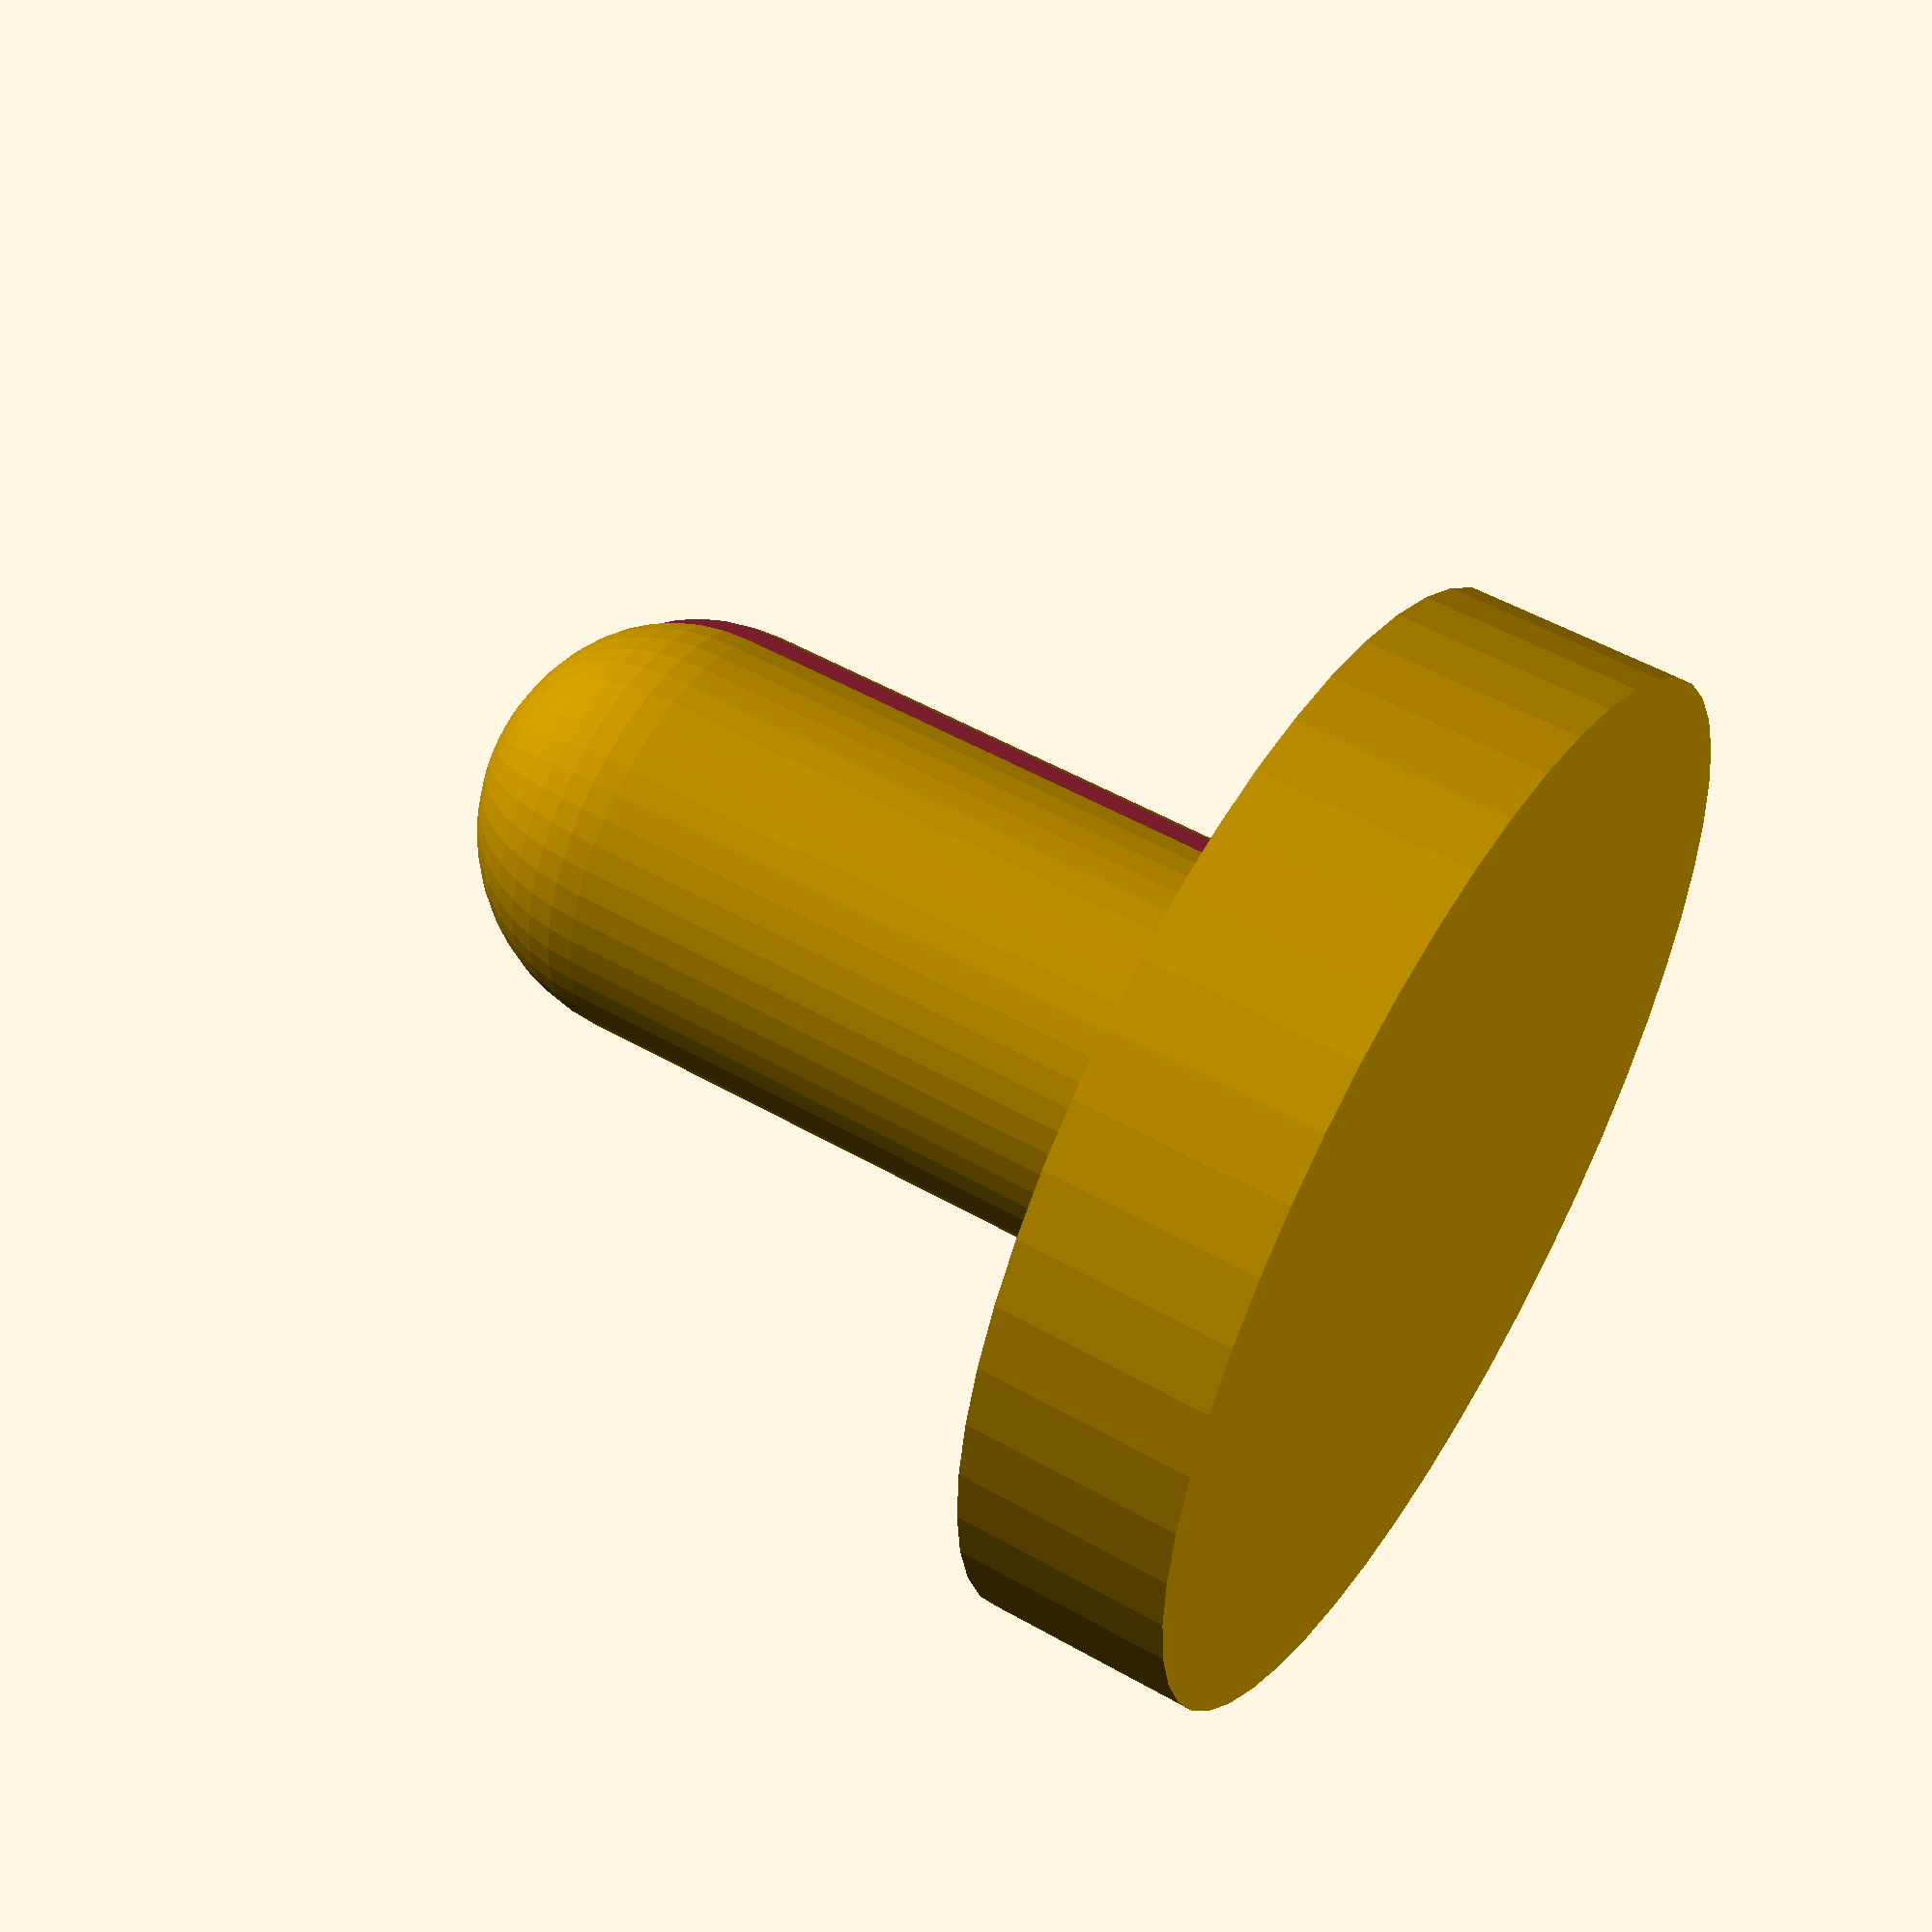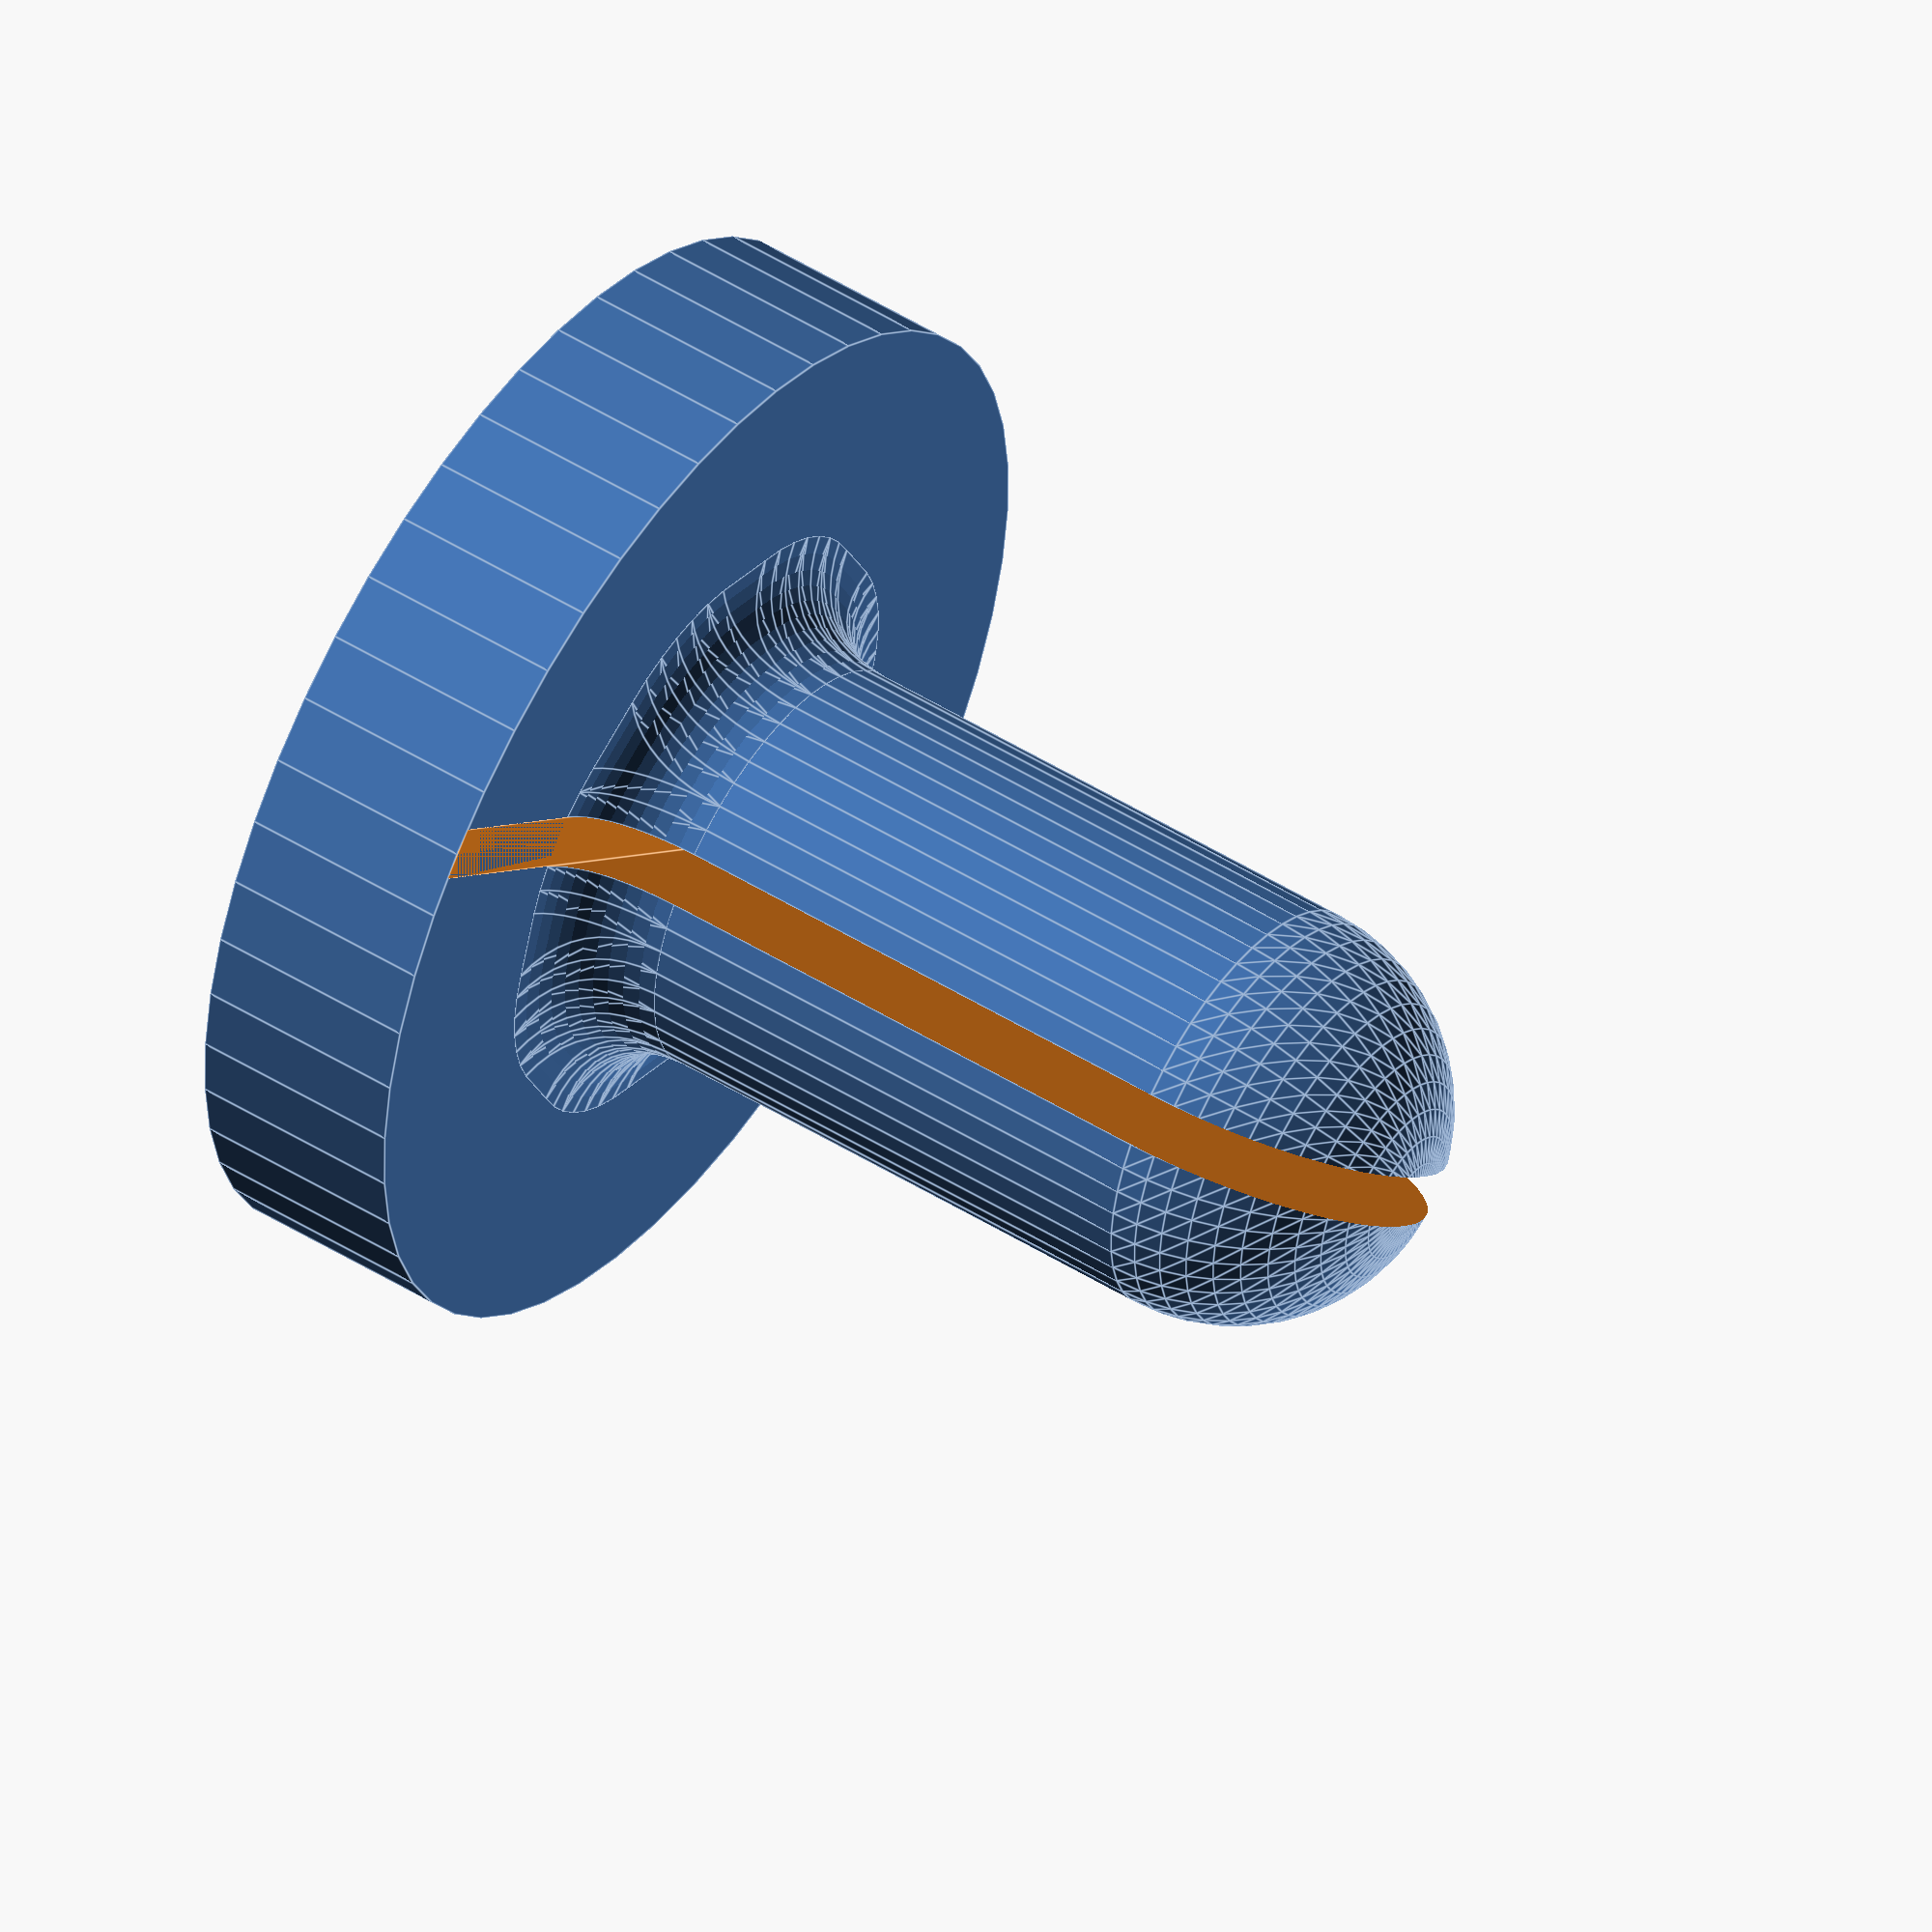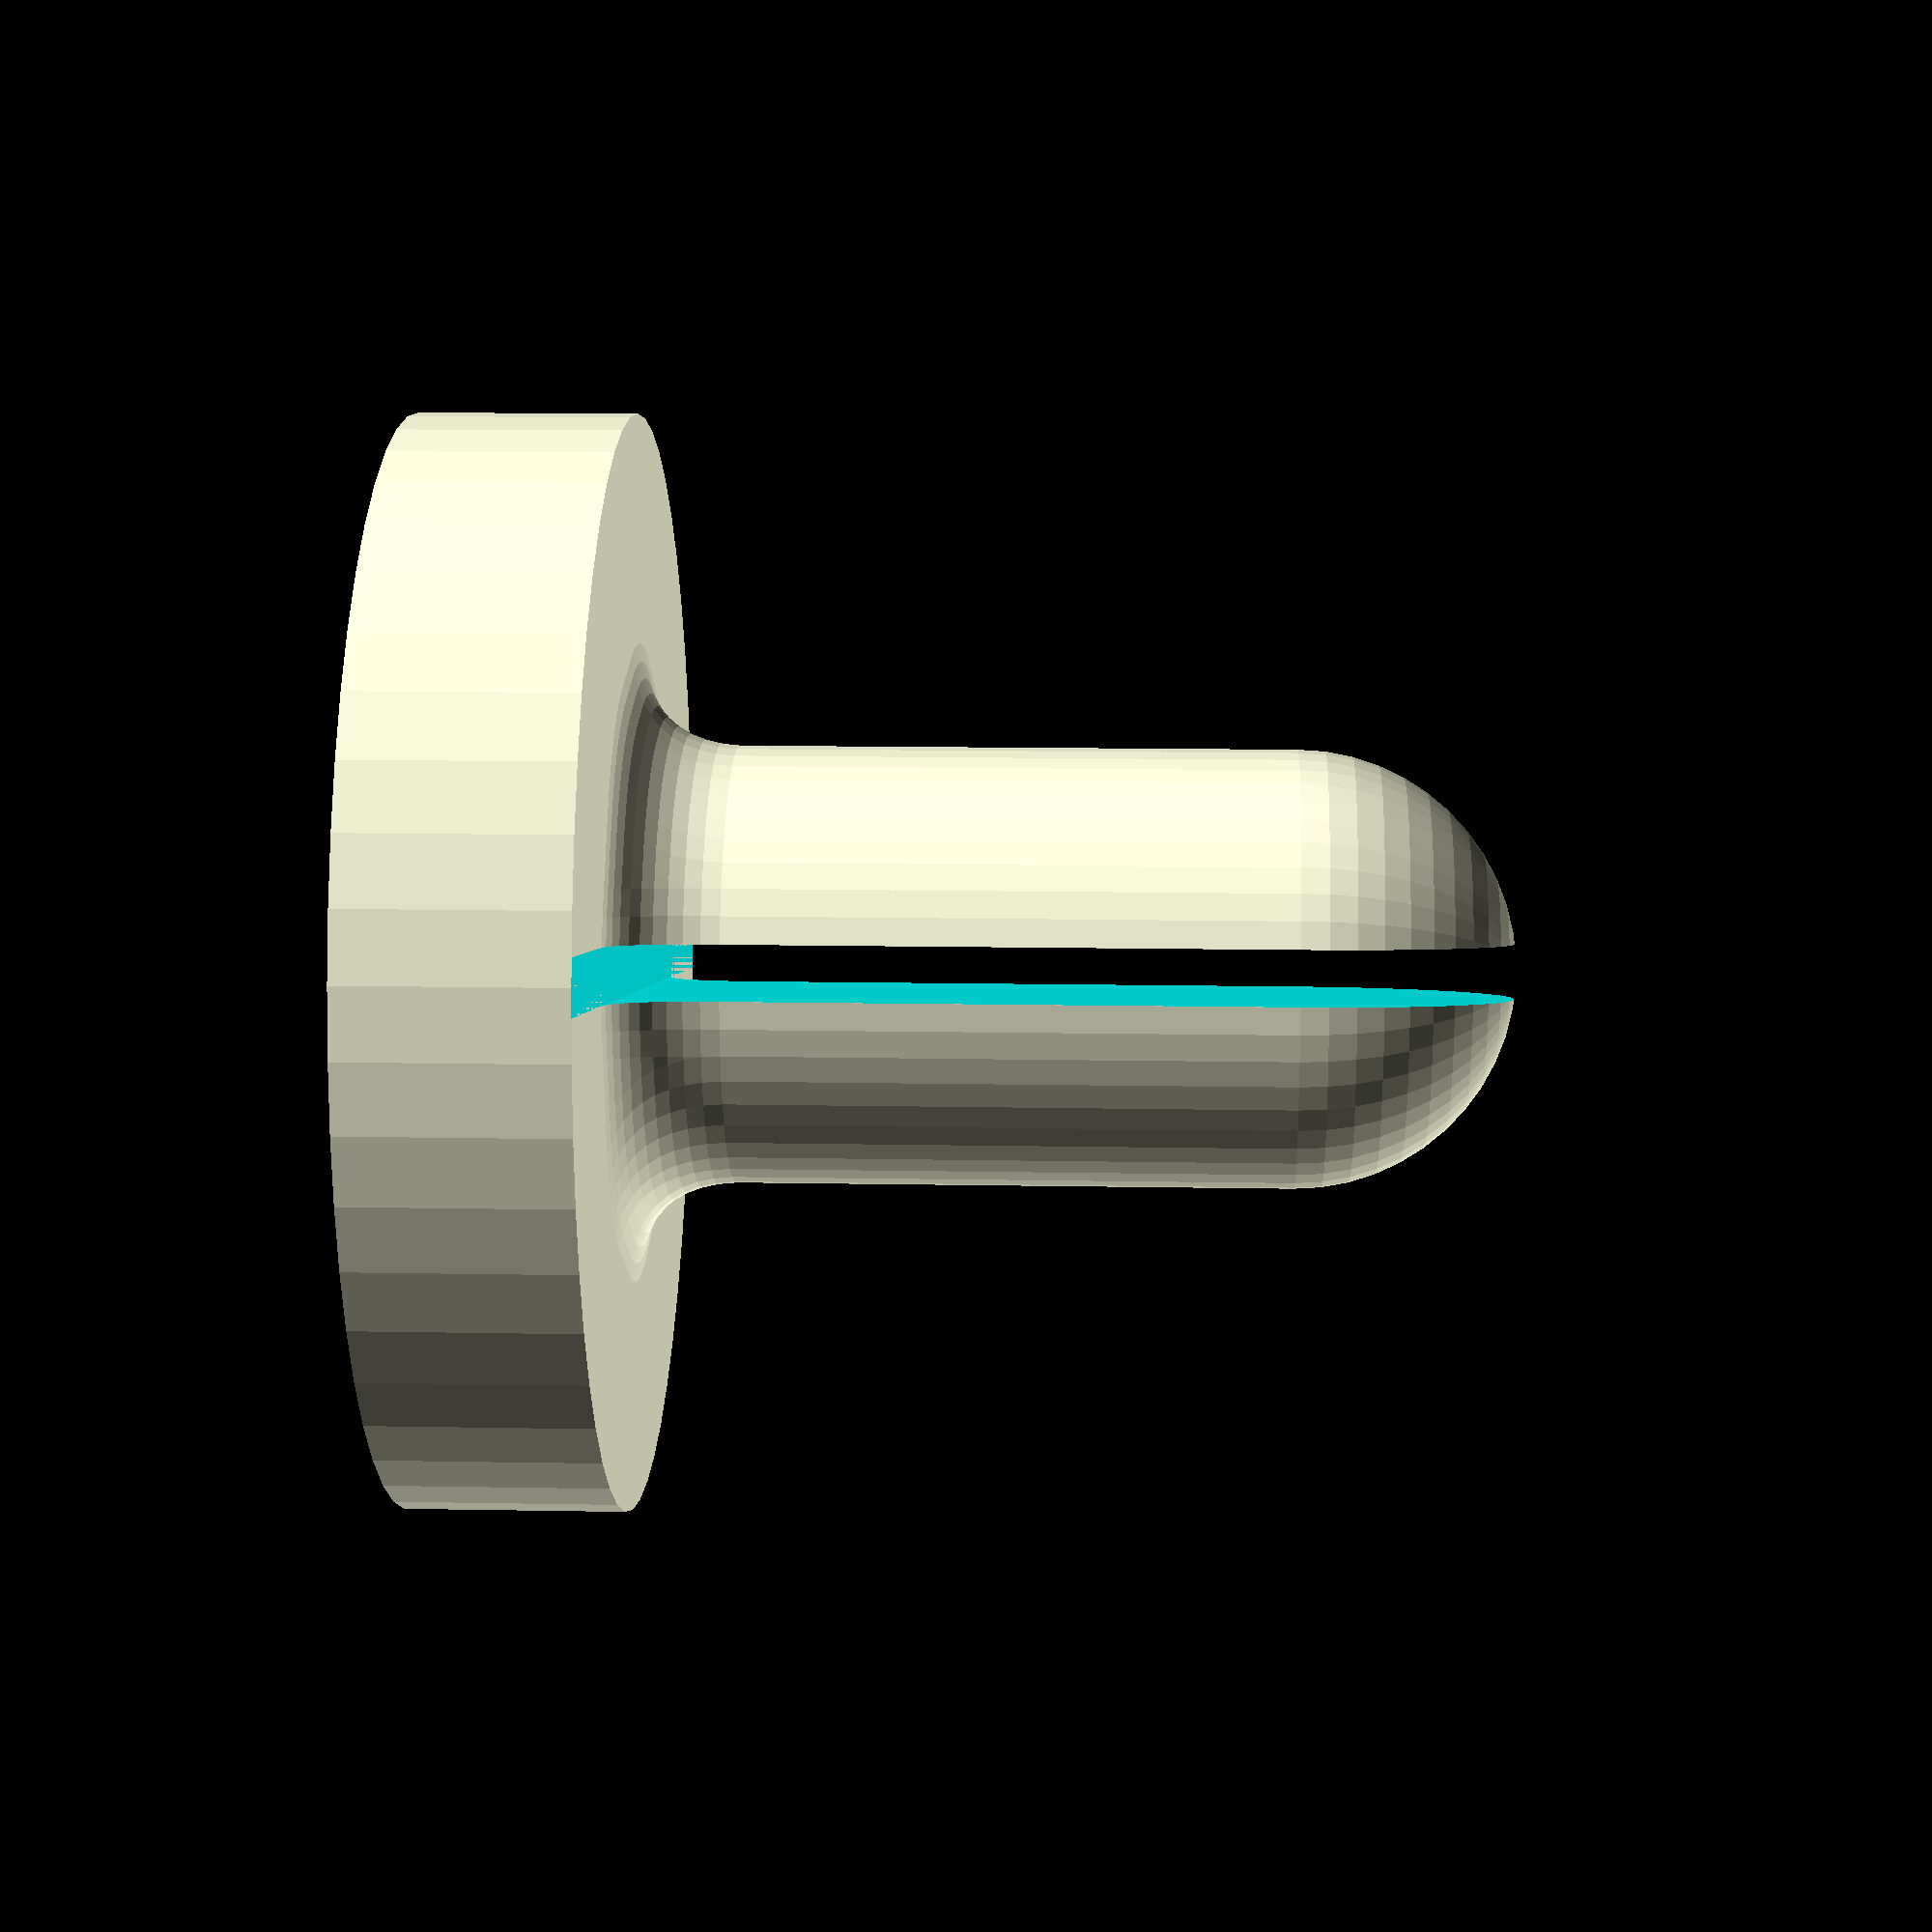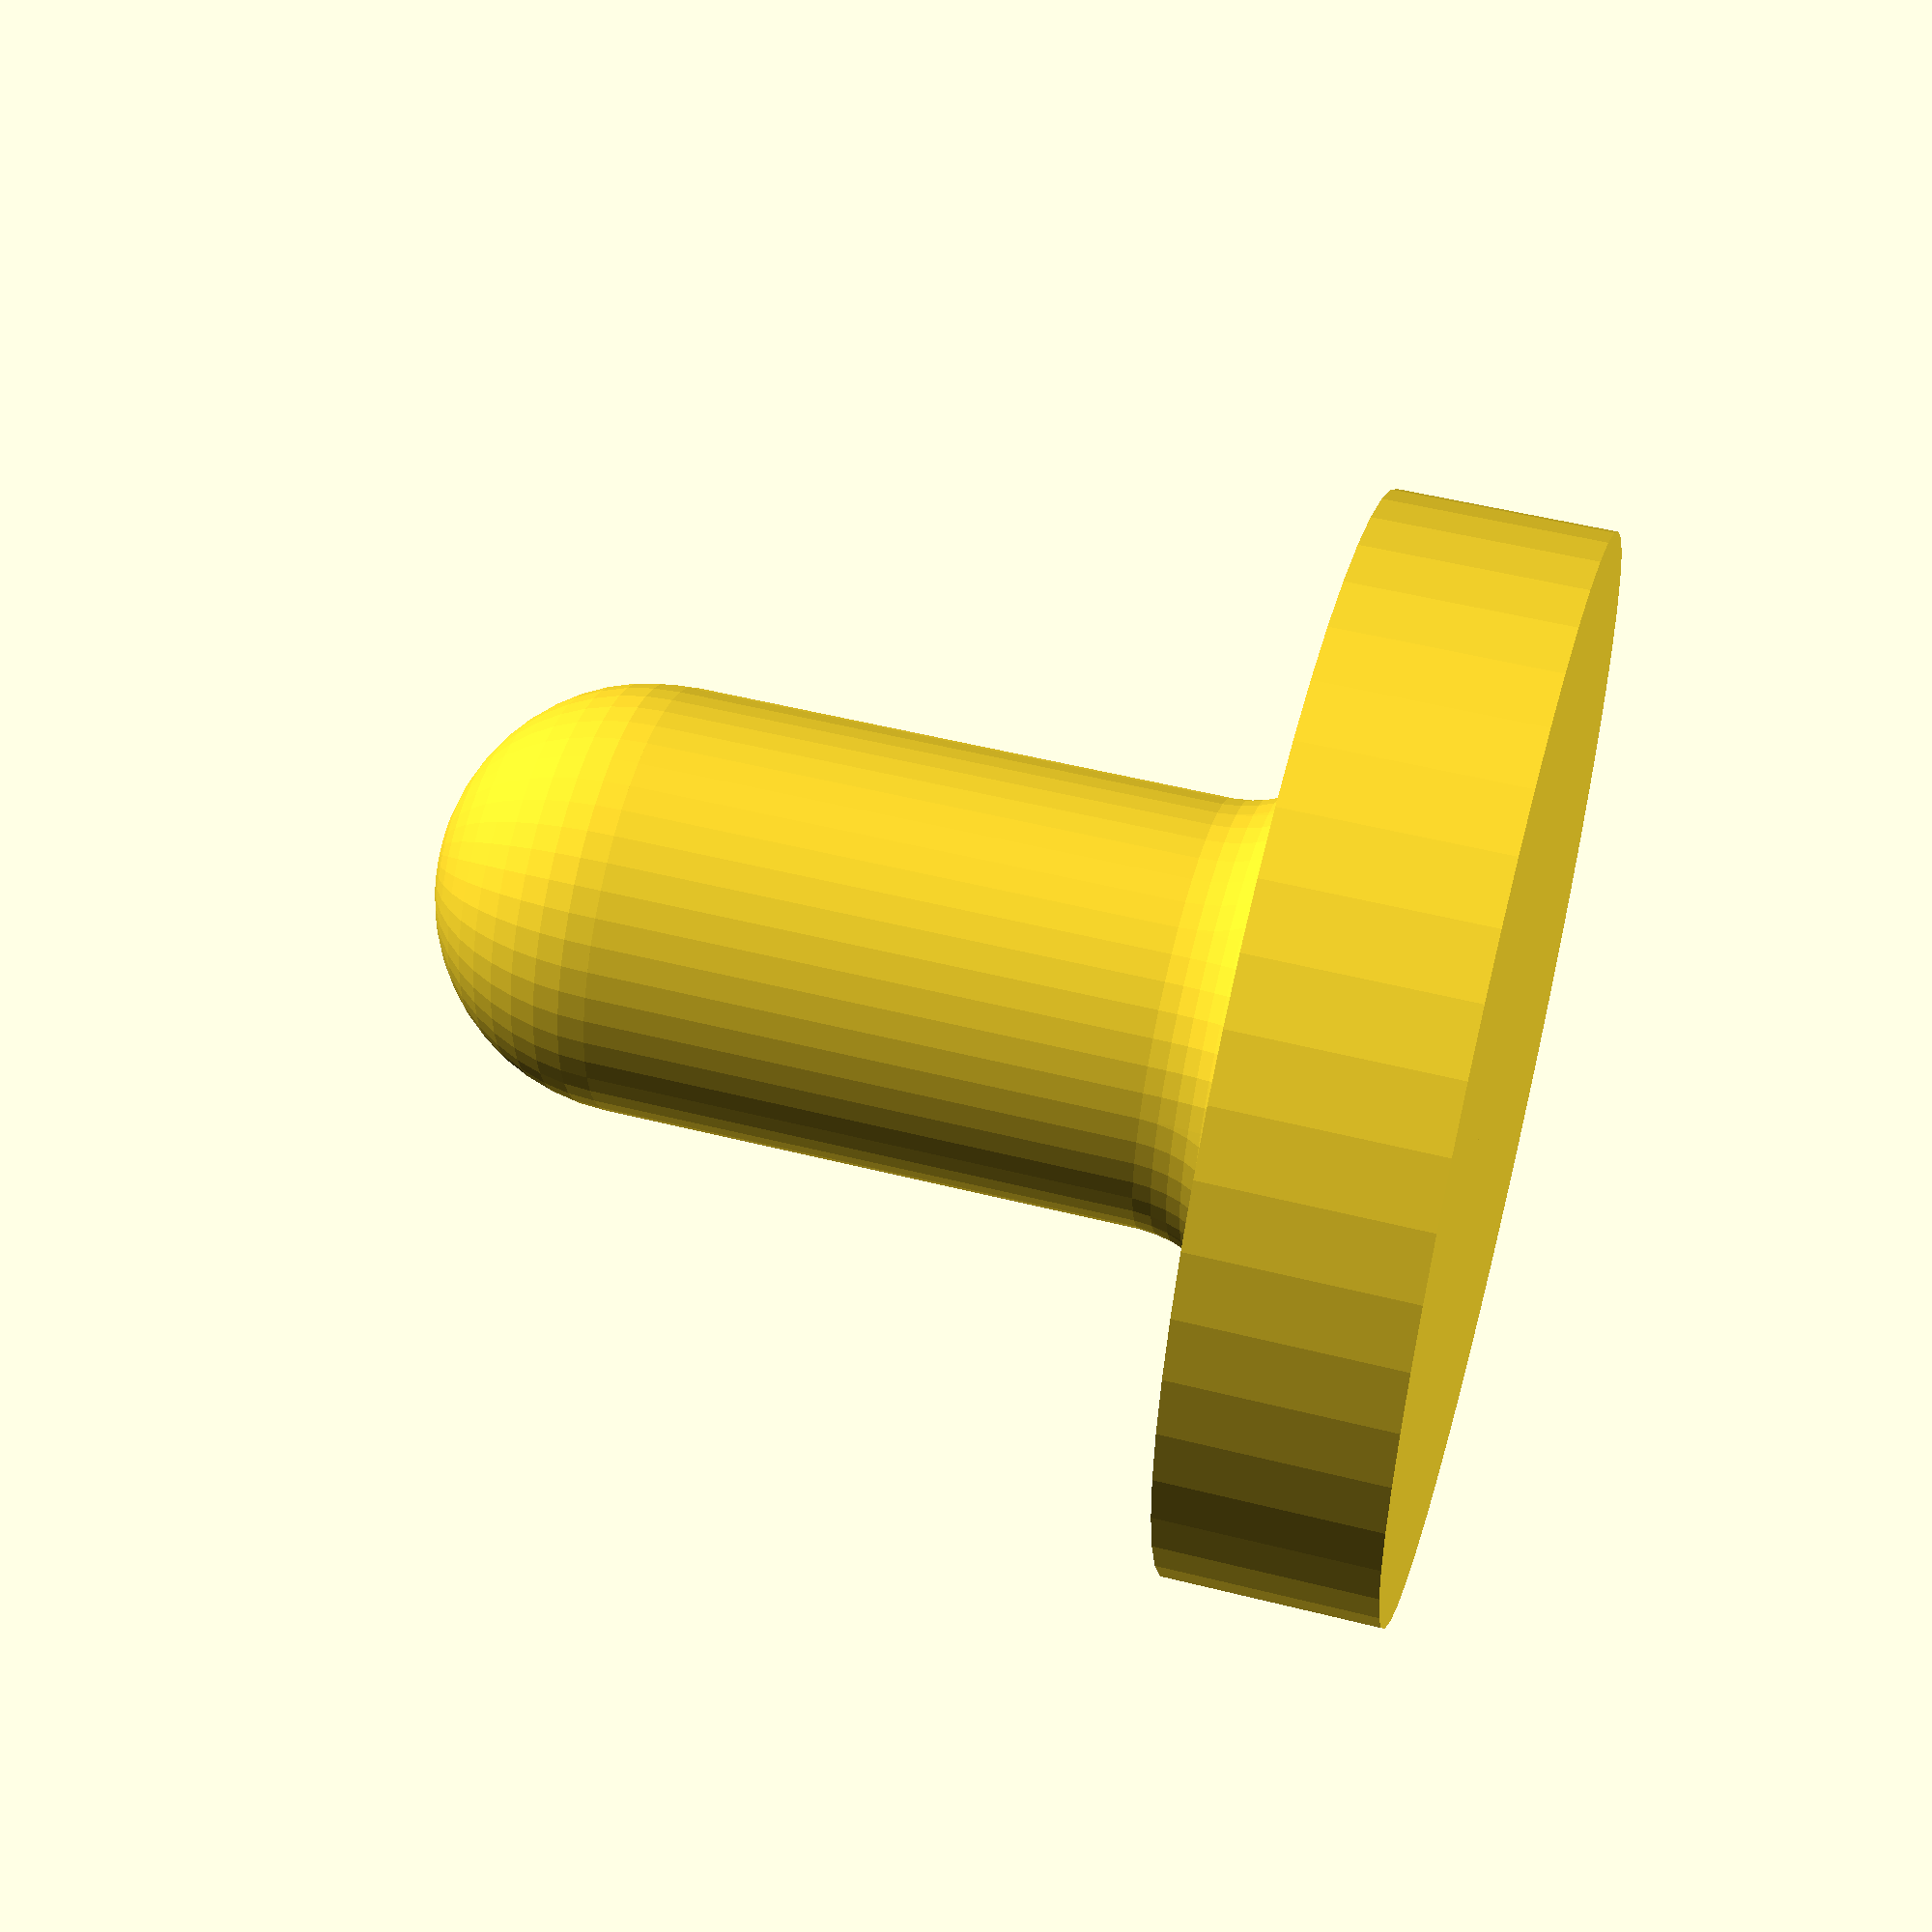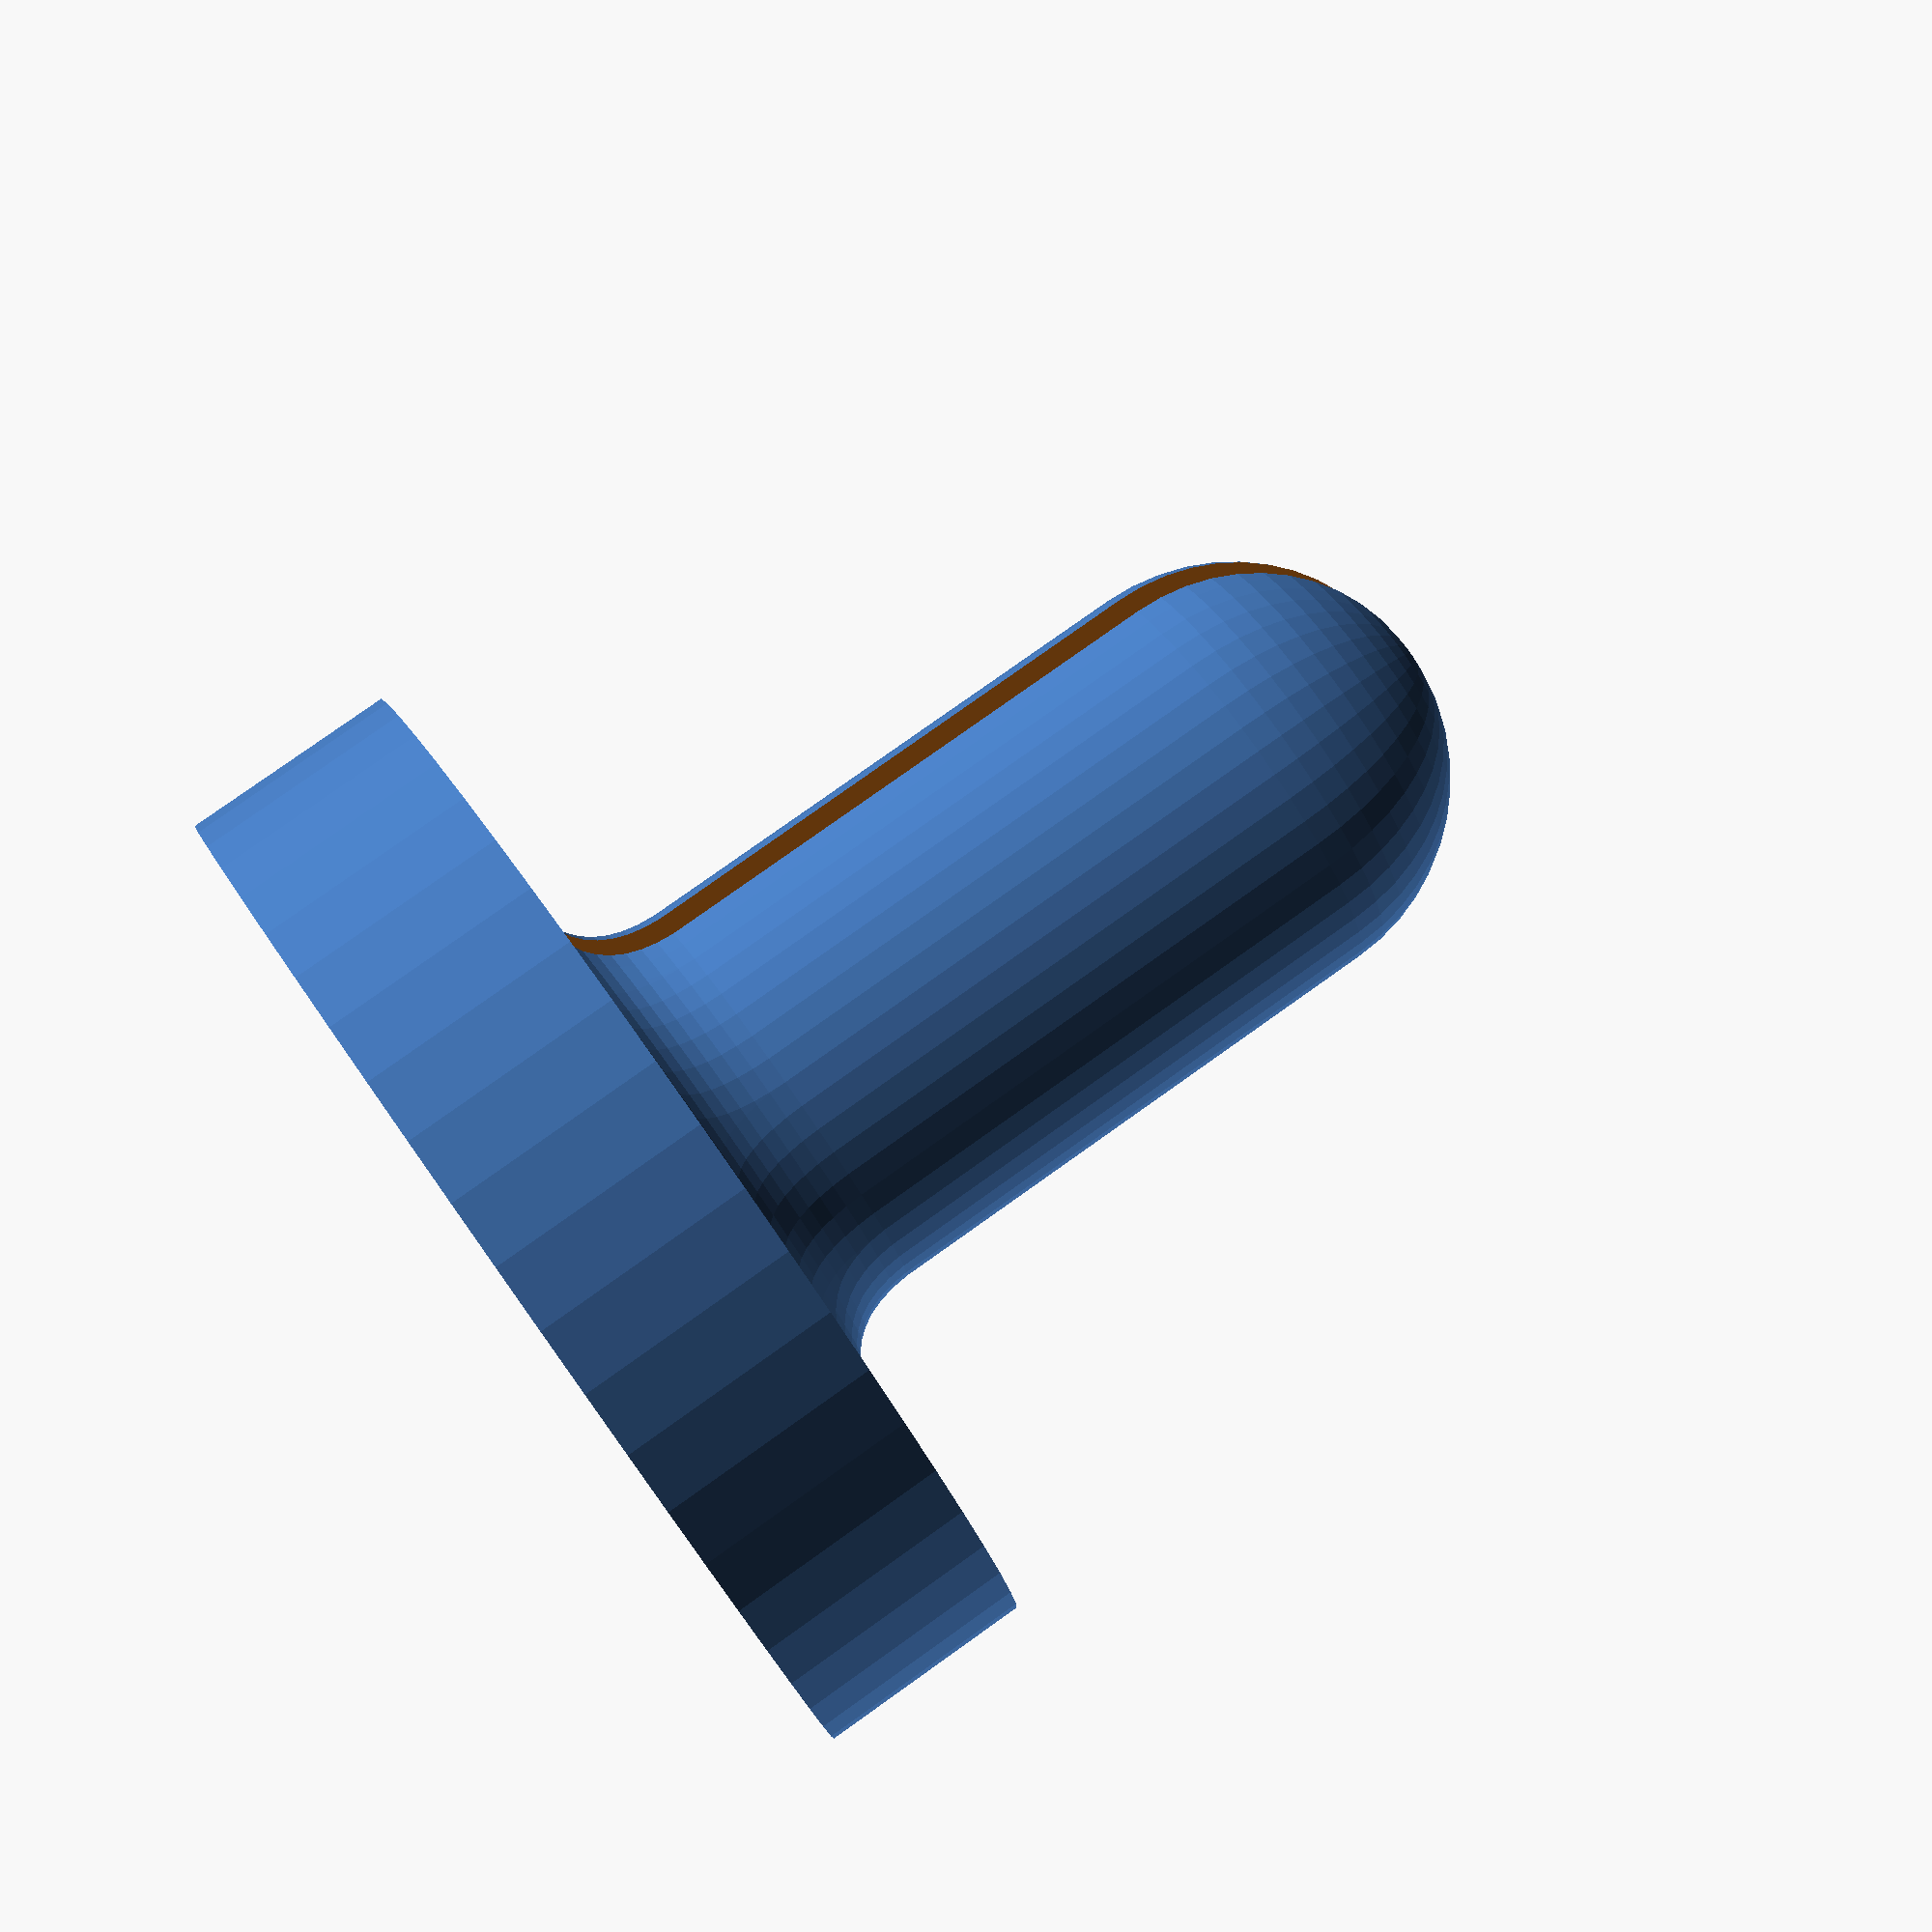
<openscad>
// Copyright 2020 Martin Scheidt (Attribution 4.0 International, CC-BY 4.0)
//
// You are free to copy and redistribute the material in any medium or format.
// You are free to remix, transform, and build upon the material for any purpose, even commercially.
// You must give appropriate credit, provide a link to the license, and indicate if changes were made.
// You may not apply legal terms or technological measures that legally restrict others from doing anything the license permits.
// No warranties are given.

// Fillet function (c) Andrew Plumb aka clothbot
//https://github.com/clothbot/ClothBotCreations/blob/master/utilities/fillet.scad

module fillet(r=1.0,steps=3,include=true) {
  if(include) for (k=[0:$children-1]) {
	children(k);
  }
  for (i=[0:$children-2] ) {
    for(j=[i+1:$children-1] ) {
	fillet_two(r=r,steps=steps) {
	  children(i);
	  children(j);
	  intersection() {
		children(i);
		children(j);
	  }
	}
    }
  }
}

module fillet_two(r=1.0,steps=3) {
  for(step=[1:steps]) {
	hull() {
	  render() intersection() {
		children(0);
		offset_3d(r=r*step/steps) children(2);
	  }
	  render() intersection() {
		children(1);
		offset_3d(r=r*(steps-step+1)/steps) children(2);
	  }
	}
  }
}

module offset_3d(r=1.0) {
  for(k=[0:$children-1]) minkowski() {
	children(k);
	sphere(r=r,$fn=8);
  }
}

// End Fillet function
    
$fn = 50;// number of fragments

fissure = 0.5;
pin_length = 10;
pin_width = 4;

difference(){
    union(){
        fillet(r=pin_width/4,steps=10) {
            cylinder(h = pin_width/2, d = pin_length);
            cylinder(h = 8, d = pin_width);
        }
        translate([0,0,8]) sphere(d = pin_width);
    }
    translate([-pin_length/2,-fissure/2,pin_width/2]) cube([pin_length,fissure,pin_length]);
}

</openscad>
<views>
elev=308.2 azim=51.3 roll=121.7 proj=p view=solid
elev=130.9 azim=40.0 roll=235.2 proj=o view=edges
elev=347.7 azim=9.9 roll=272.5 proj=p view=wireframe
elev=129.0 azim=222.3 roll=74.6 proj=p view=wireframe
elev=100.0 azim=148.7 roll=305.4 proj=p view=wireframe
</views>
